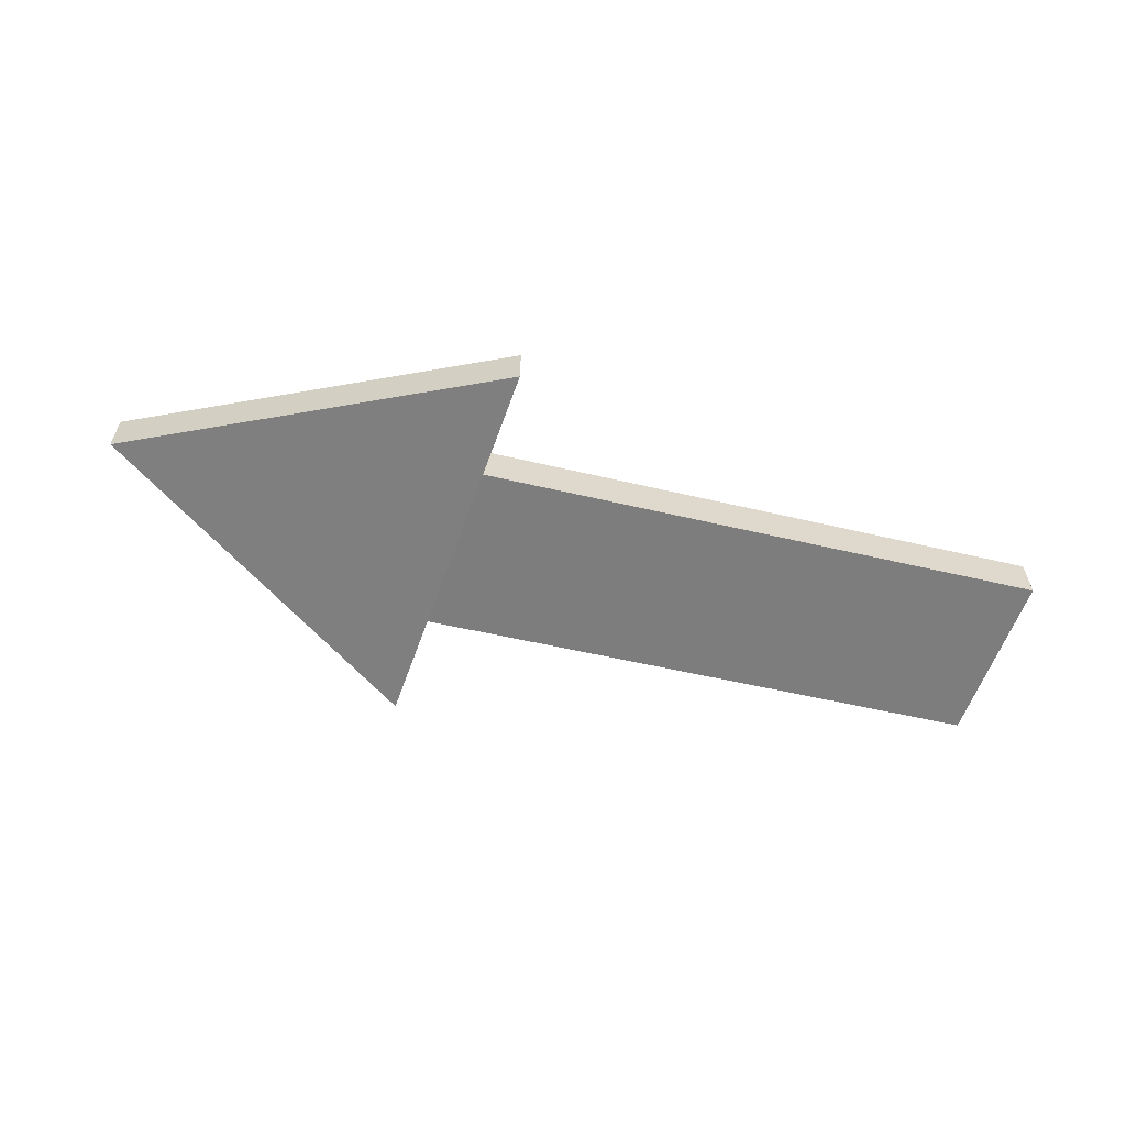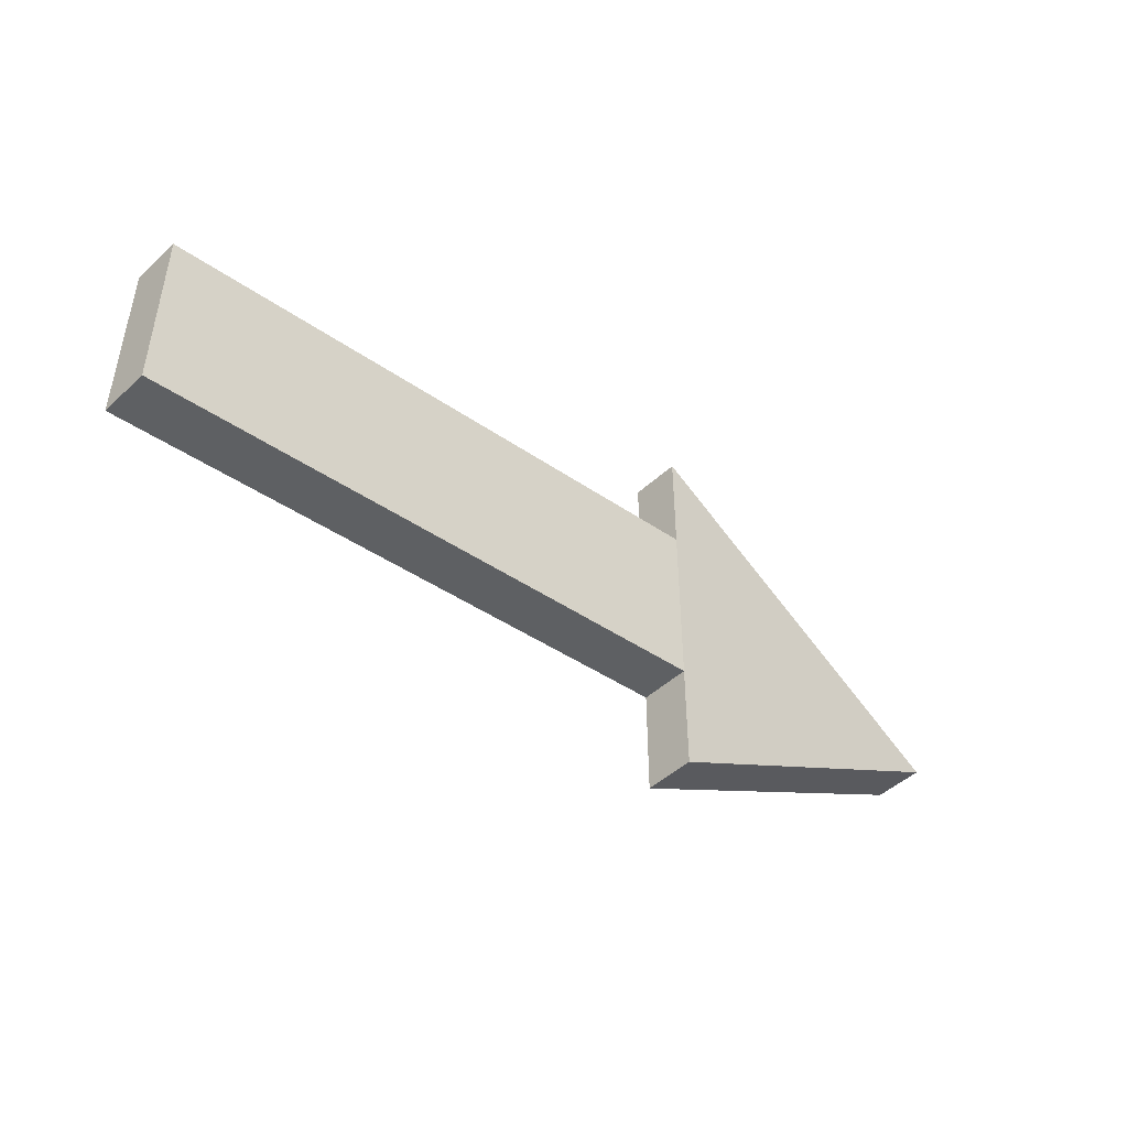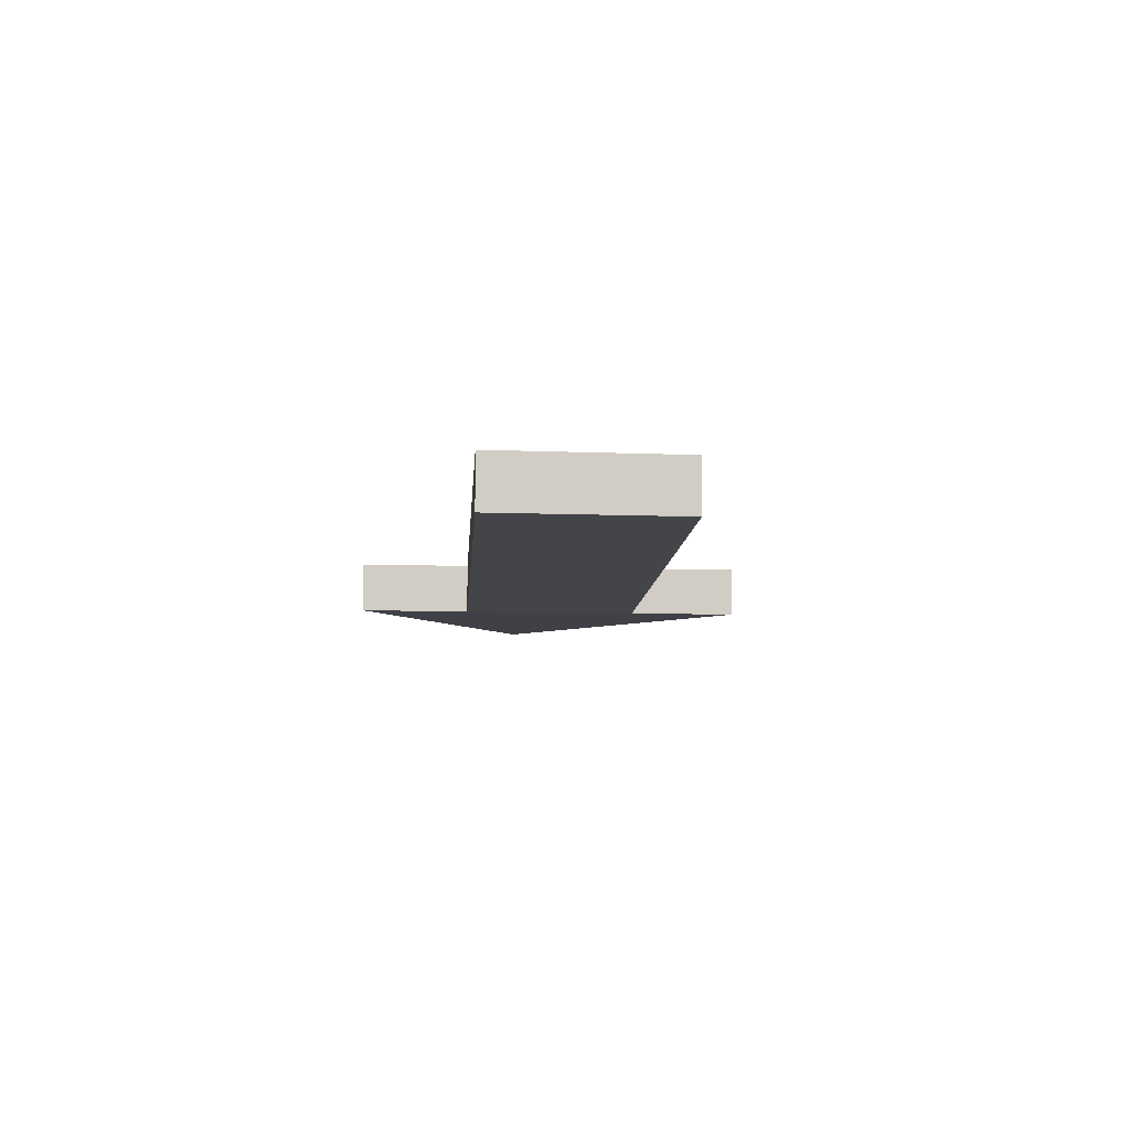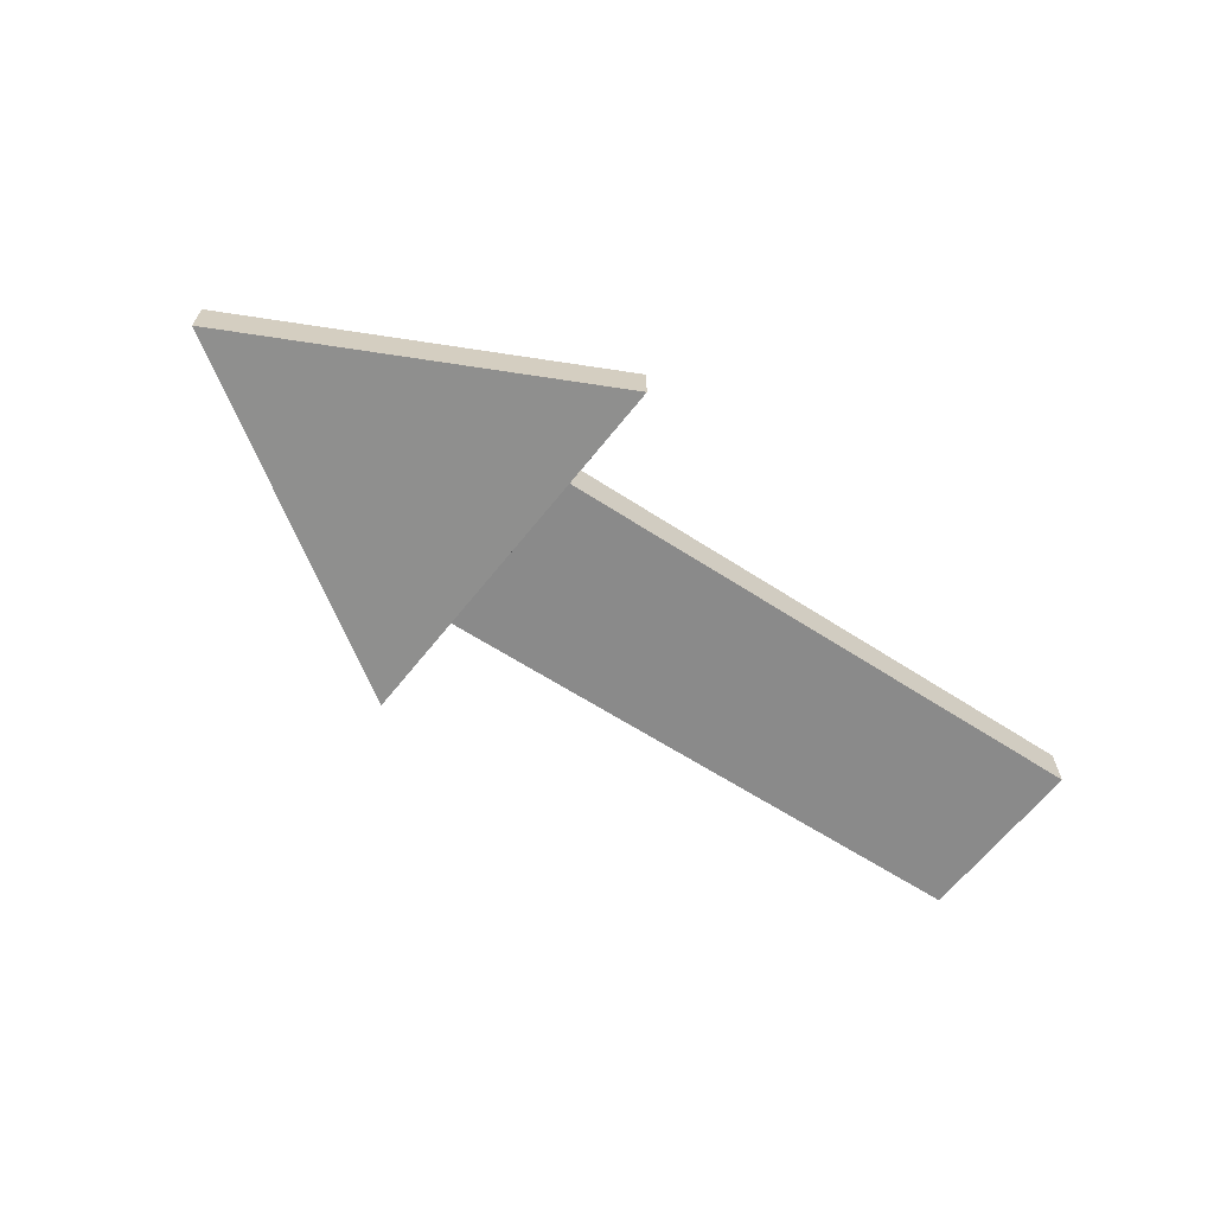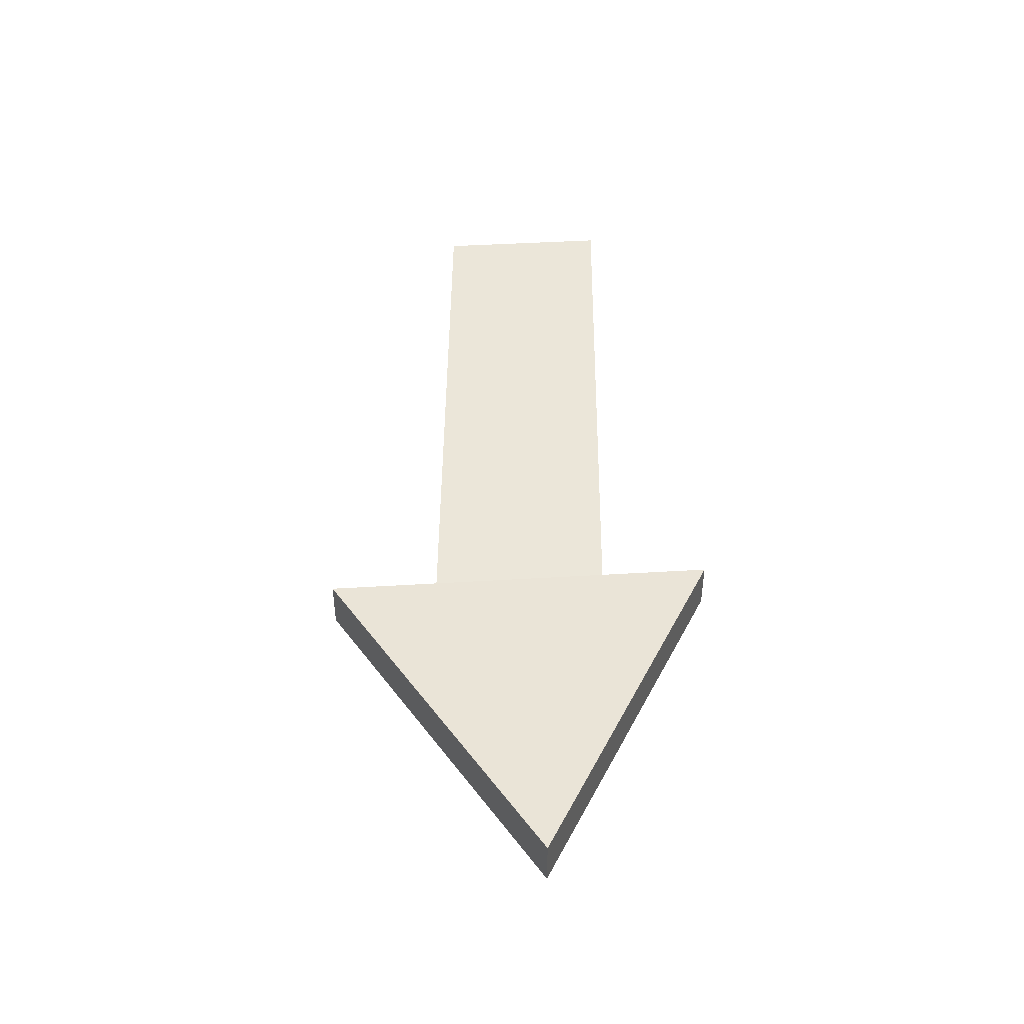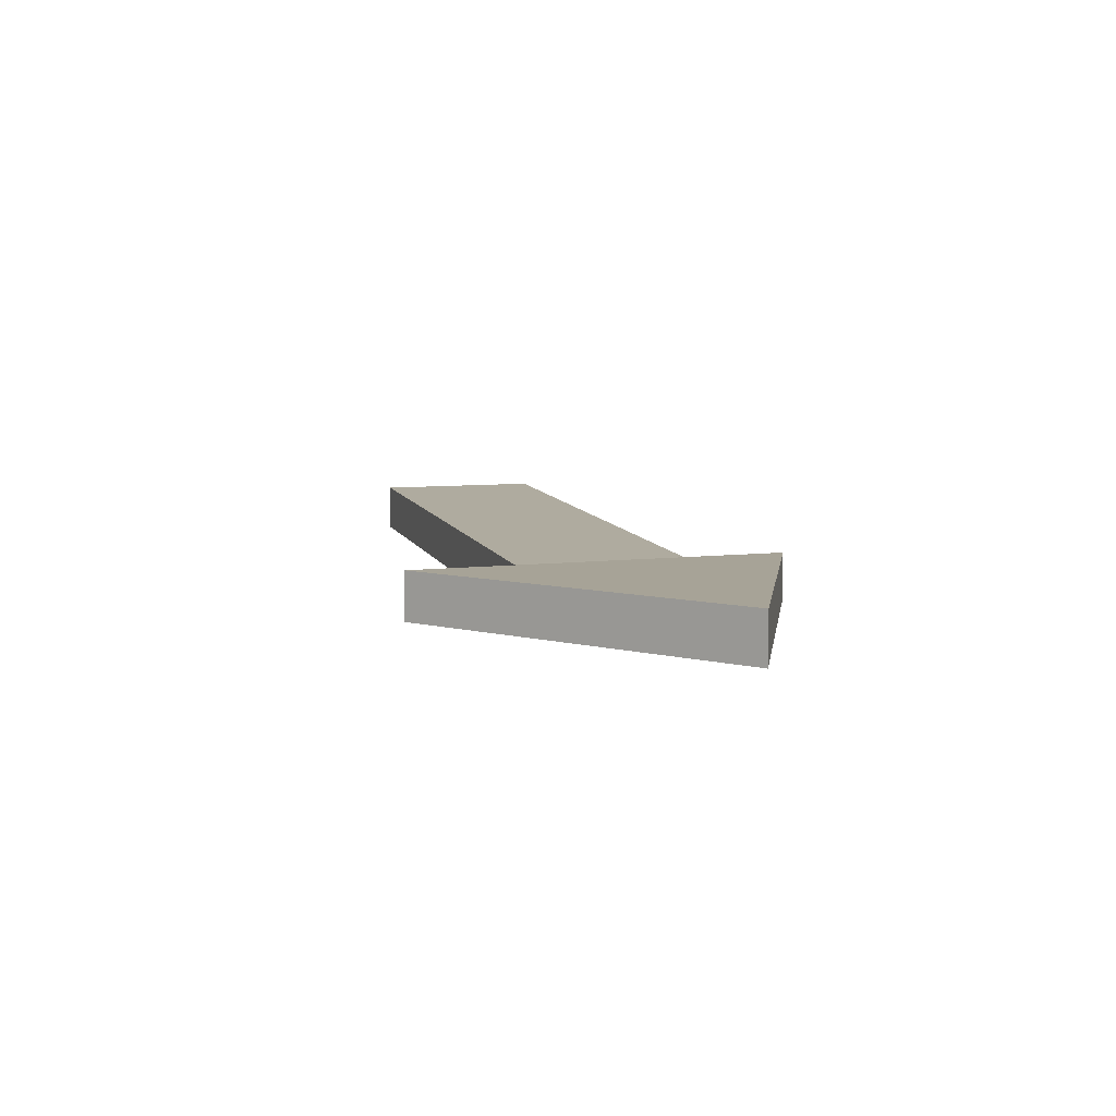
<metadata>
{"format":"obj","ext":"obj","renderer":"f3d","projection":"perspective","resolution":1024,"background":"white","views":[{"elev":-59.8,"azim":160.4,"up":"+Y"},{"elev":-47.0,"azim":-43.8,"up":"+Z"},{"elev":-6.0,"azim":-98.1,"up":"+Y"},{"elev":-65.1,"azim":141.4,"up":"+Y"},{"elev":43.7,"azim":85.9,"up":"+Y"},{"elev":6.7,"azim":68.5,"up":"+Y"}]}
</metadata>
<code>
o Cube
v 1.998 -0.3173 -0.3173
v 1.998 -0.3173 0.3173
v -0.05392 -0.2109 0.1514
v -0.05392 -0.2109 -0.4831
v 1.998 -0.1434 -0.3173
v 1.998 -0.1434 0.3173
v -0.05392 -0.03696 0.1514
v -0.05392 -0.03696 -0.4831
v 1.998 -0.3173 -0.7108
v 1.998 -0.3173 0.7108
v 1.998 -0.1434 -0.7108
v 1.998 -0.1434 0.7108
v 3.237 -0.3173 0
v 3.237 -0.1434 0
f 1 2 3 4
f 5 8 7 6
f 1 5 11 9
f 2 6 7 3
f 3 7 8 4
f 5 1 4 8
f 9 11 14 13
f 2 1 9 10
f 5 6 12 11
f 6 2 10 12
f 12 10 13 14
f 10 9 13
f 11 12 14

</code>
